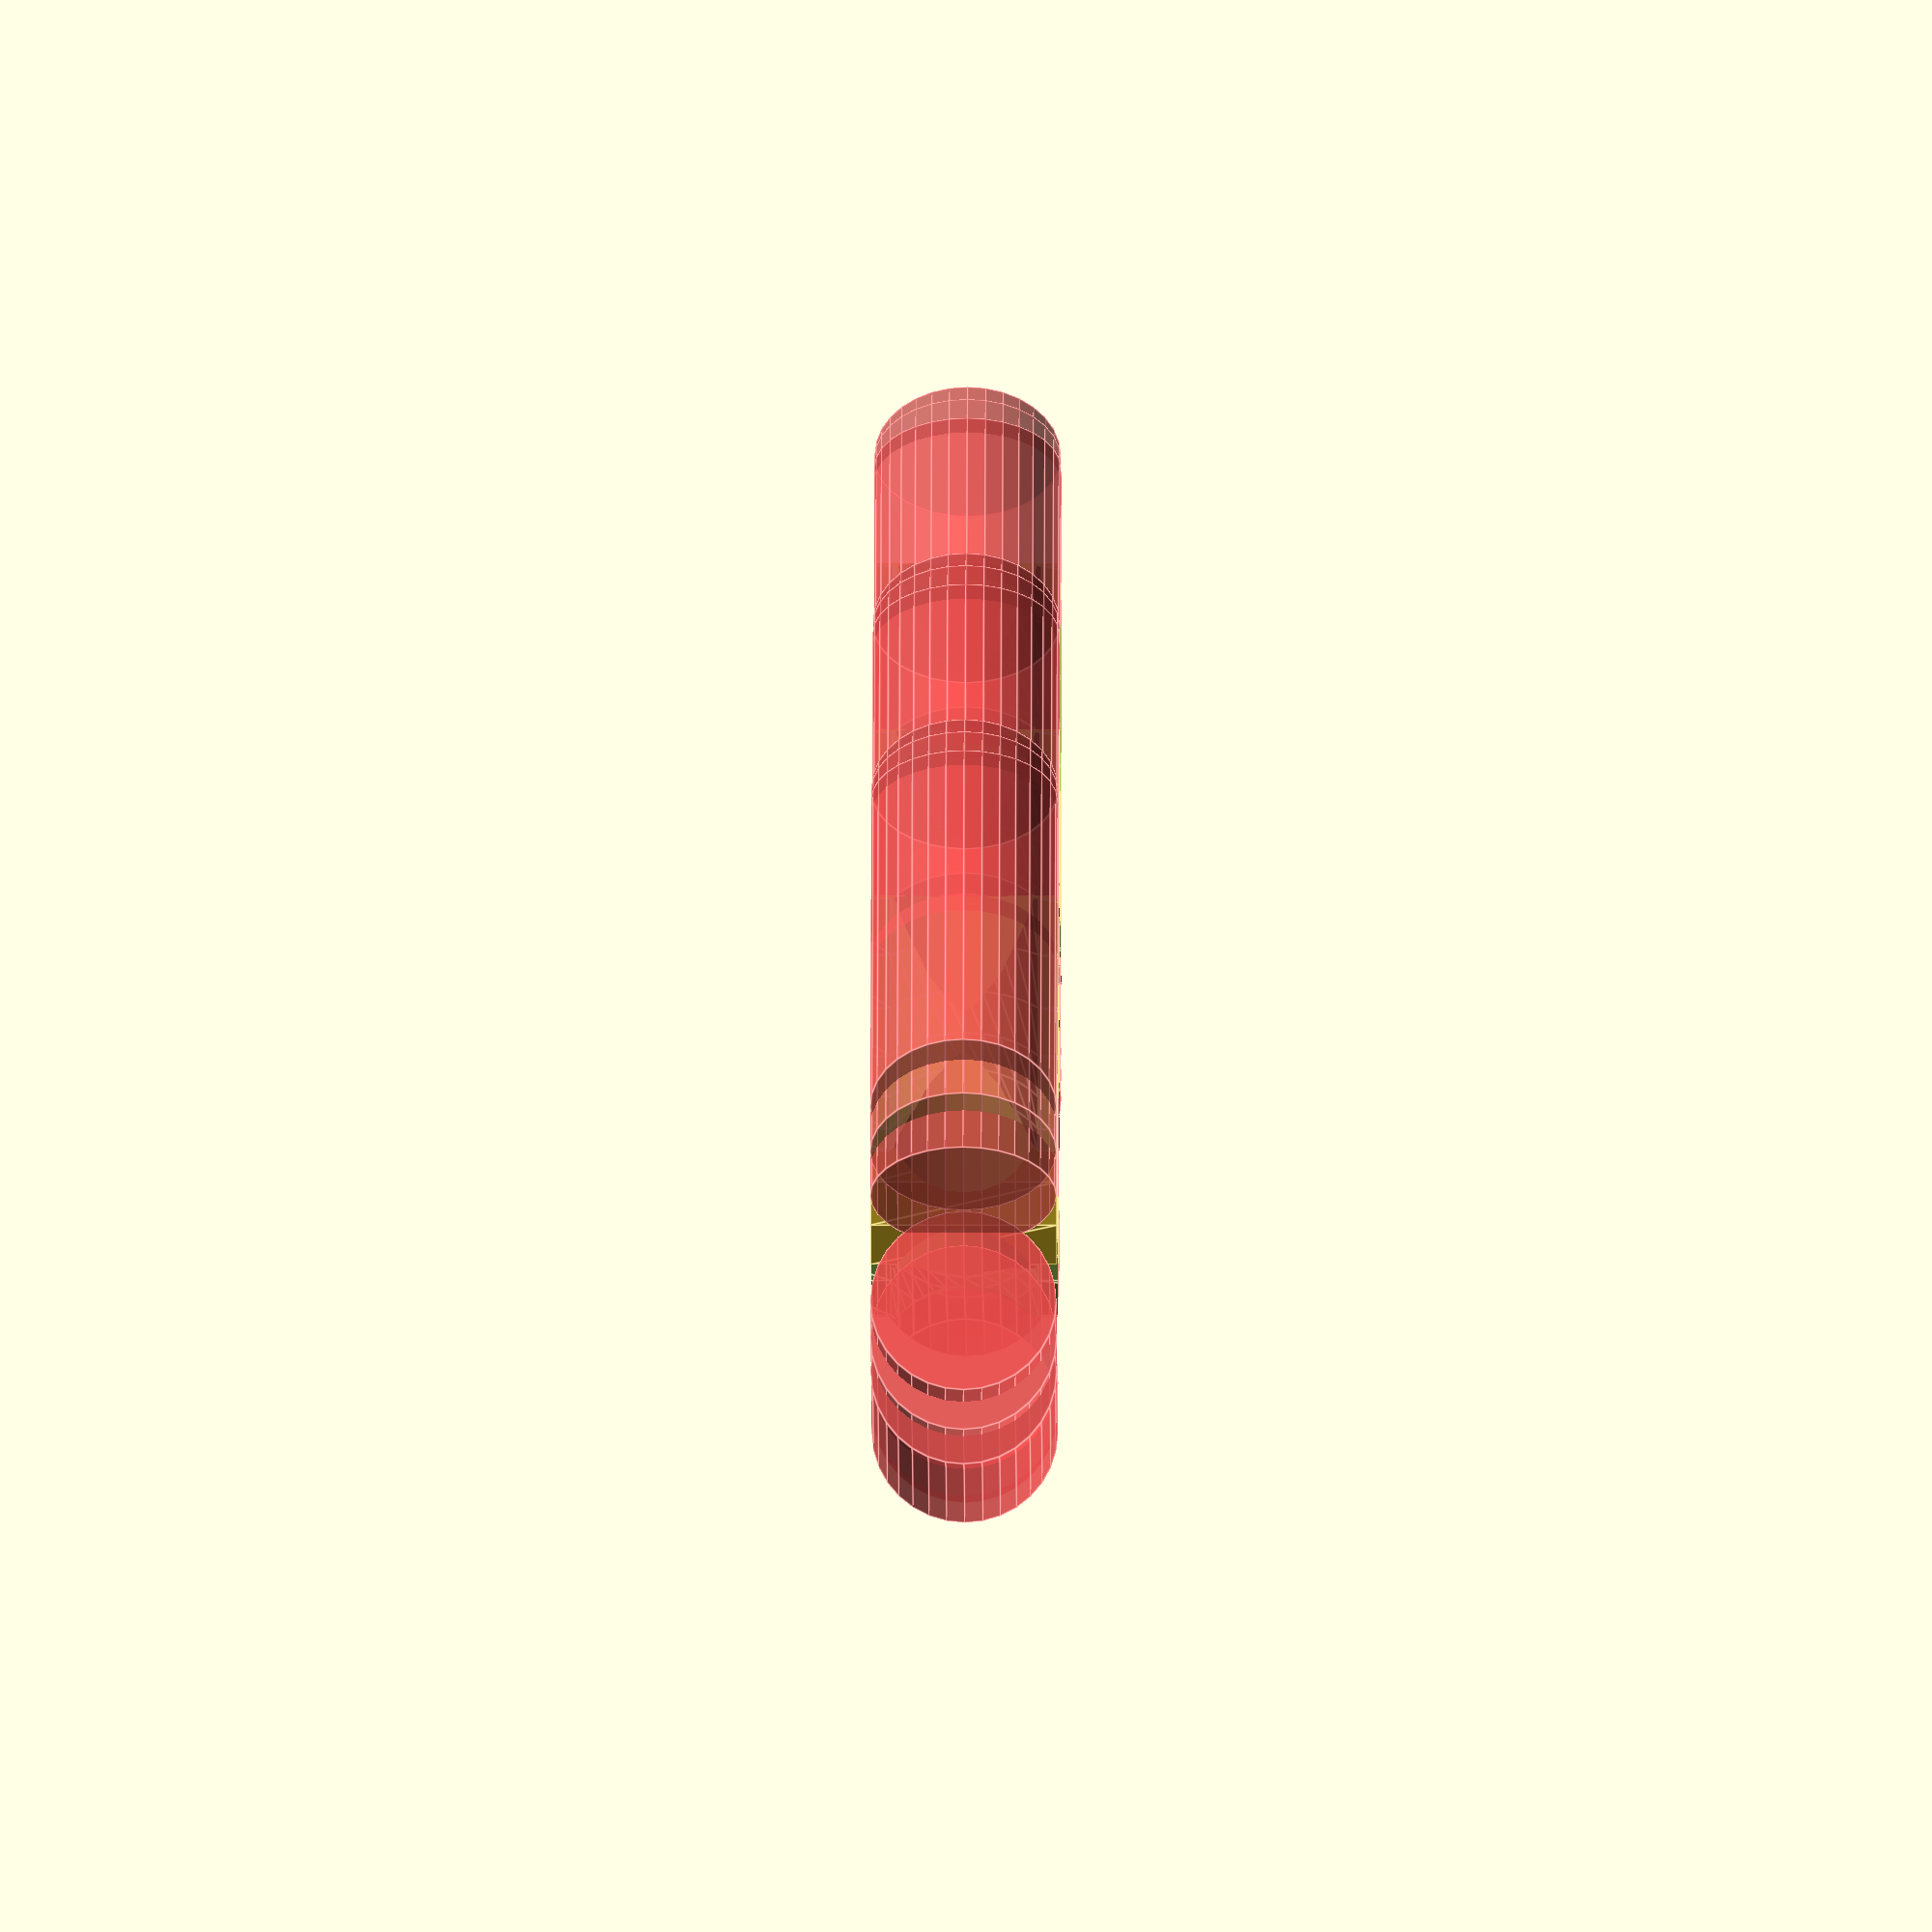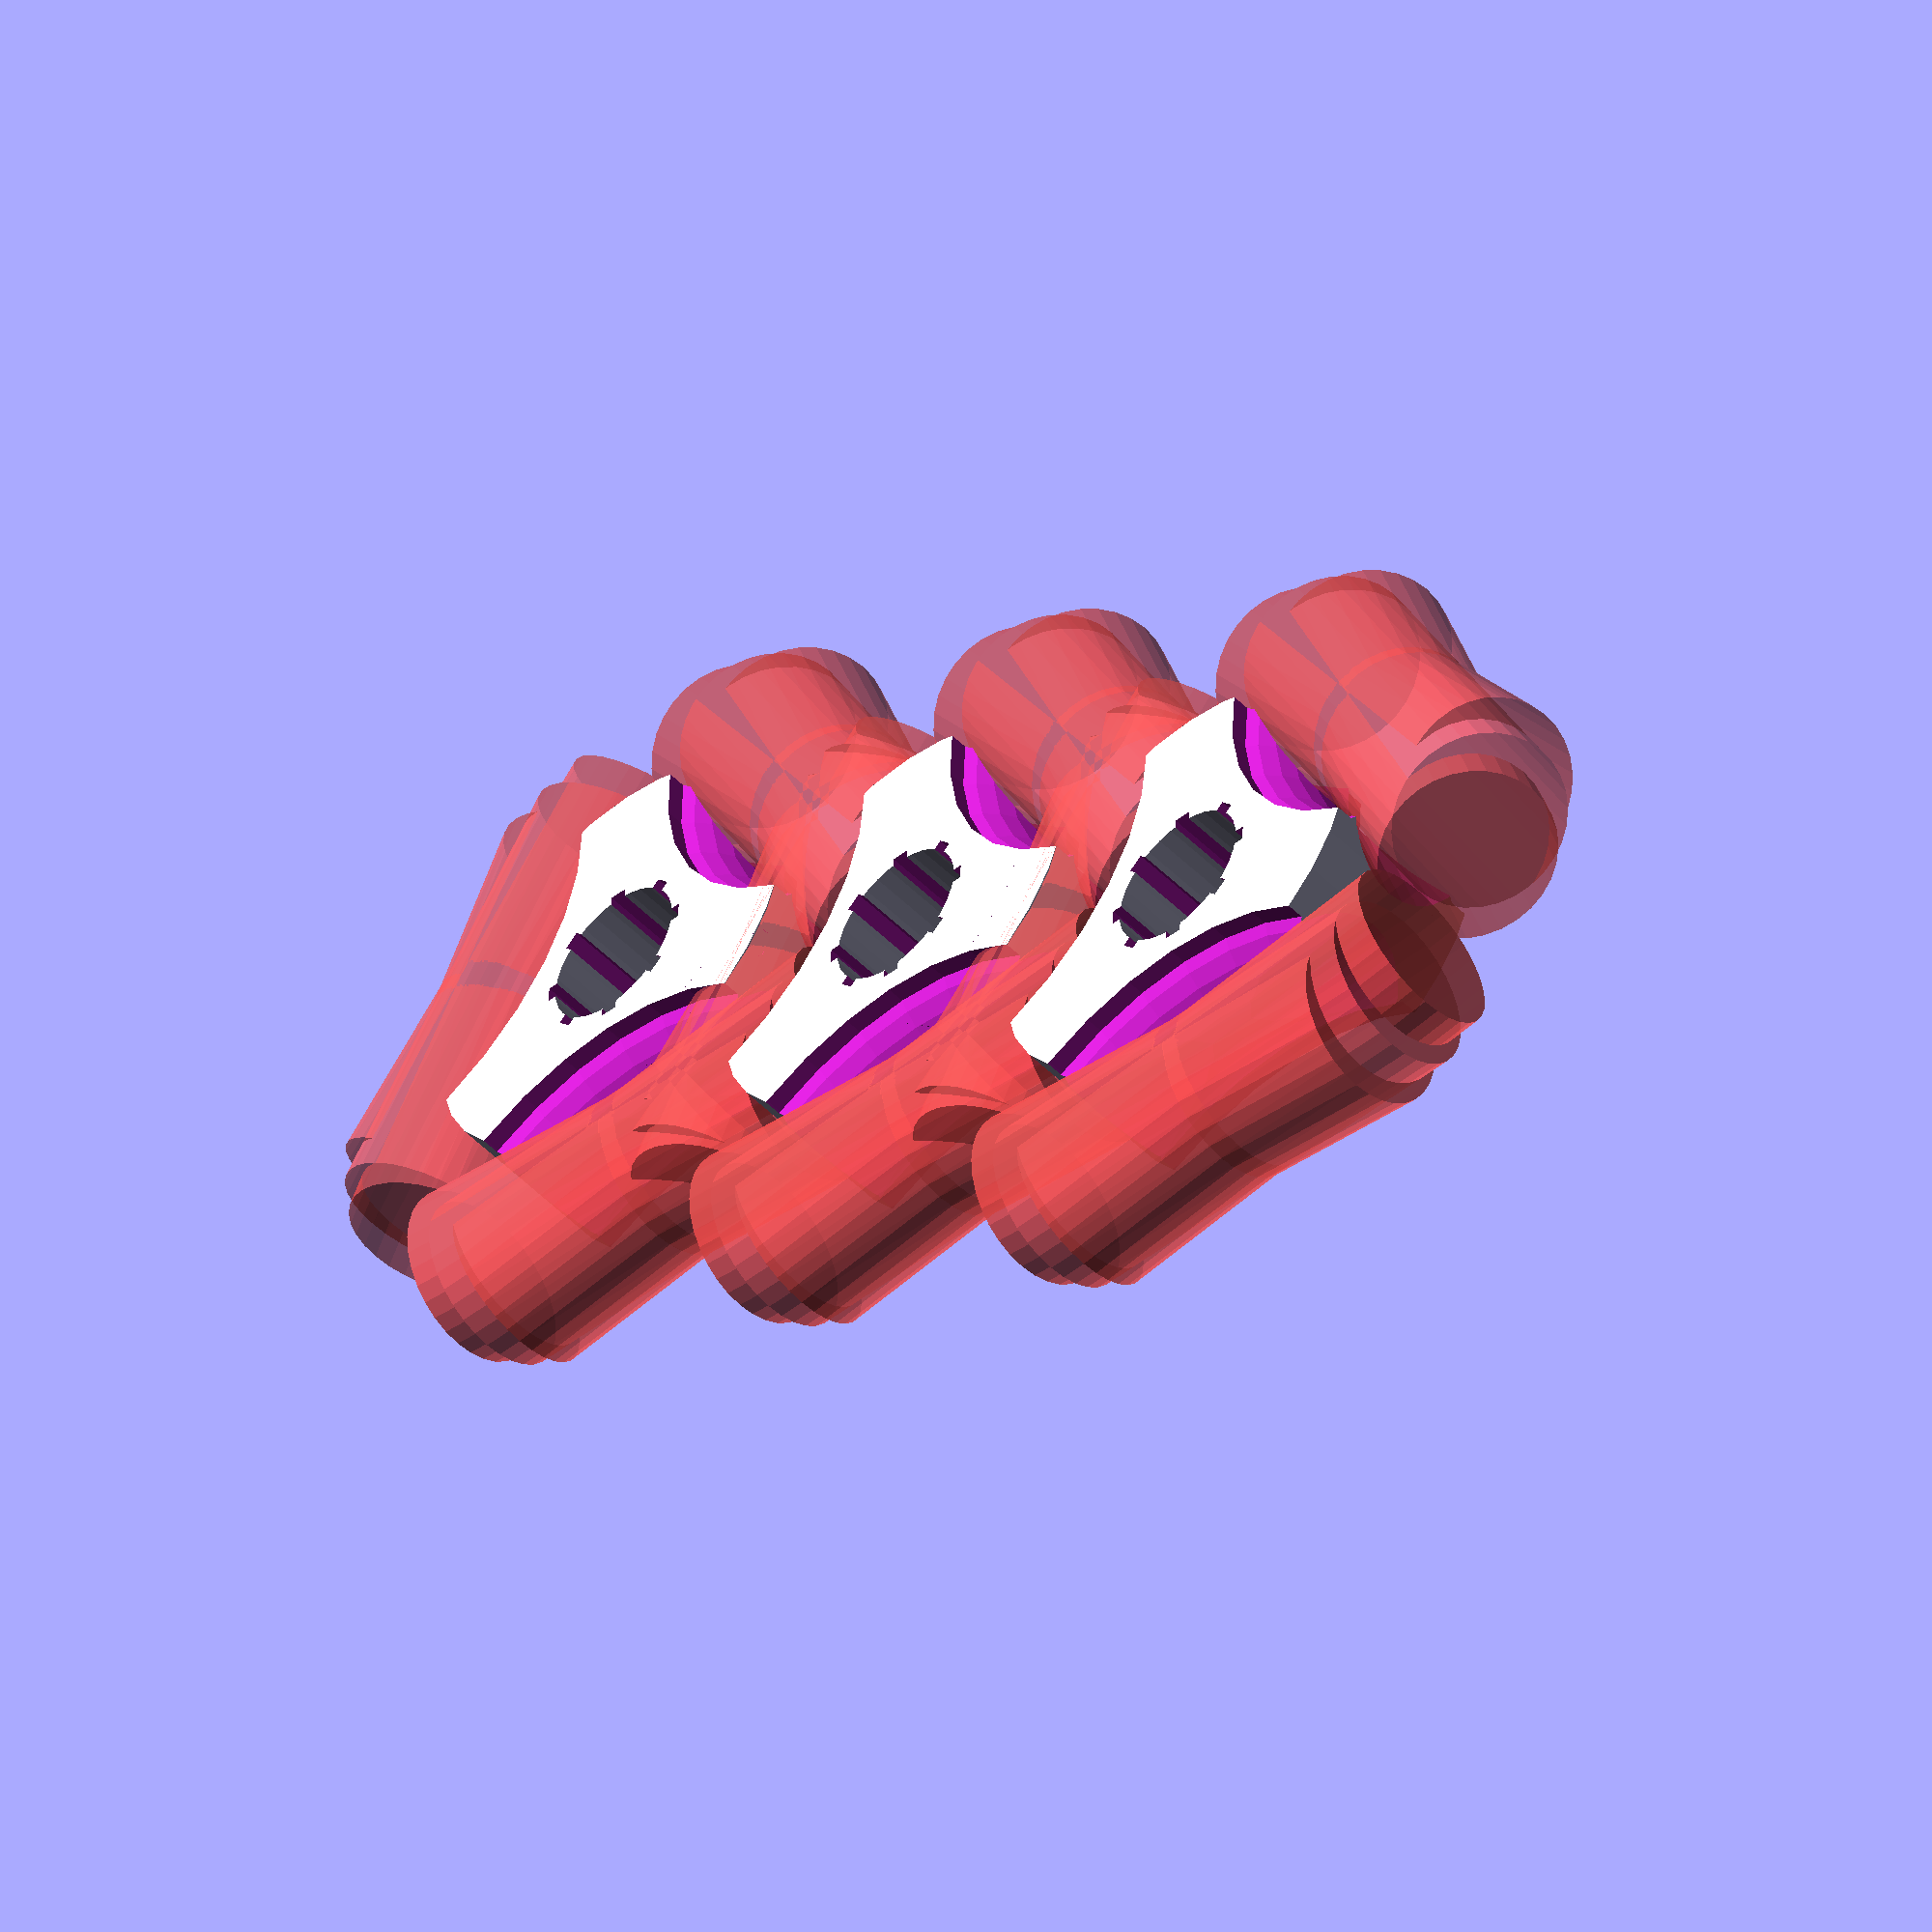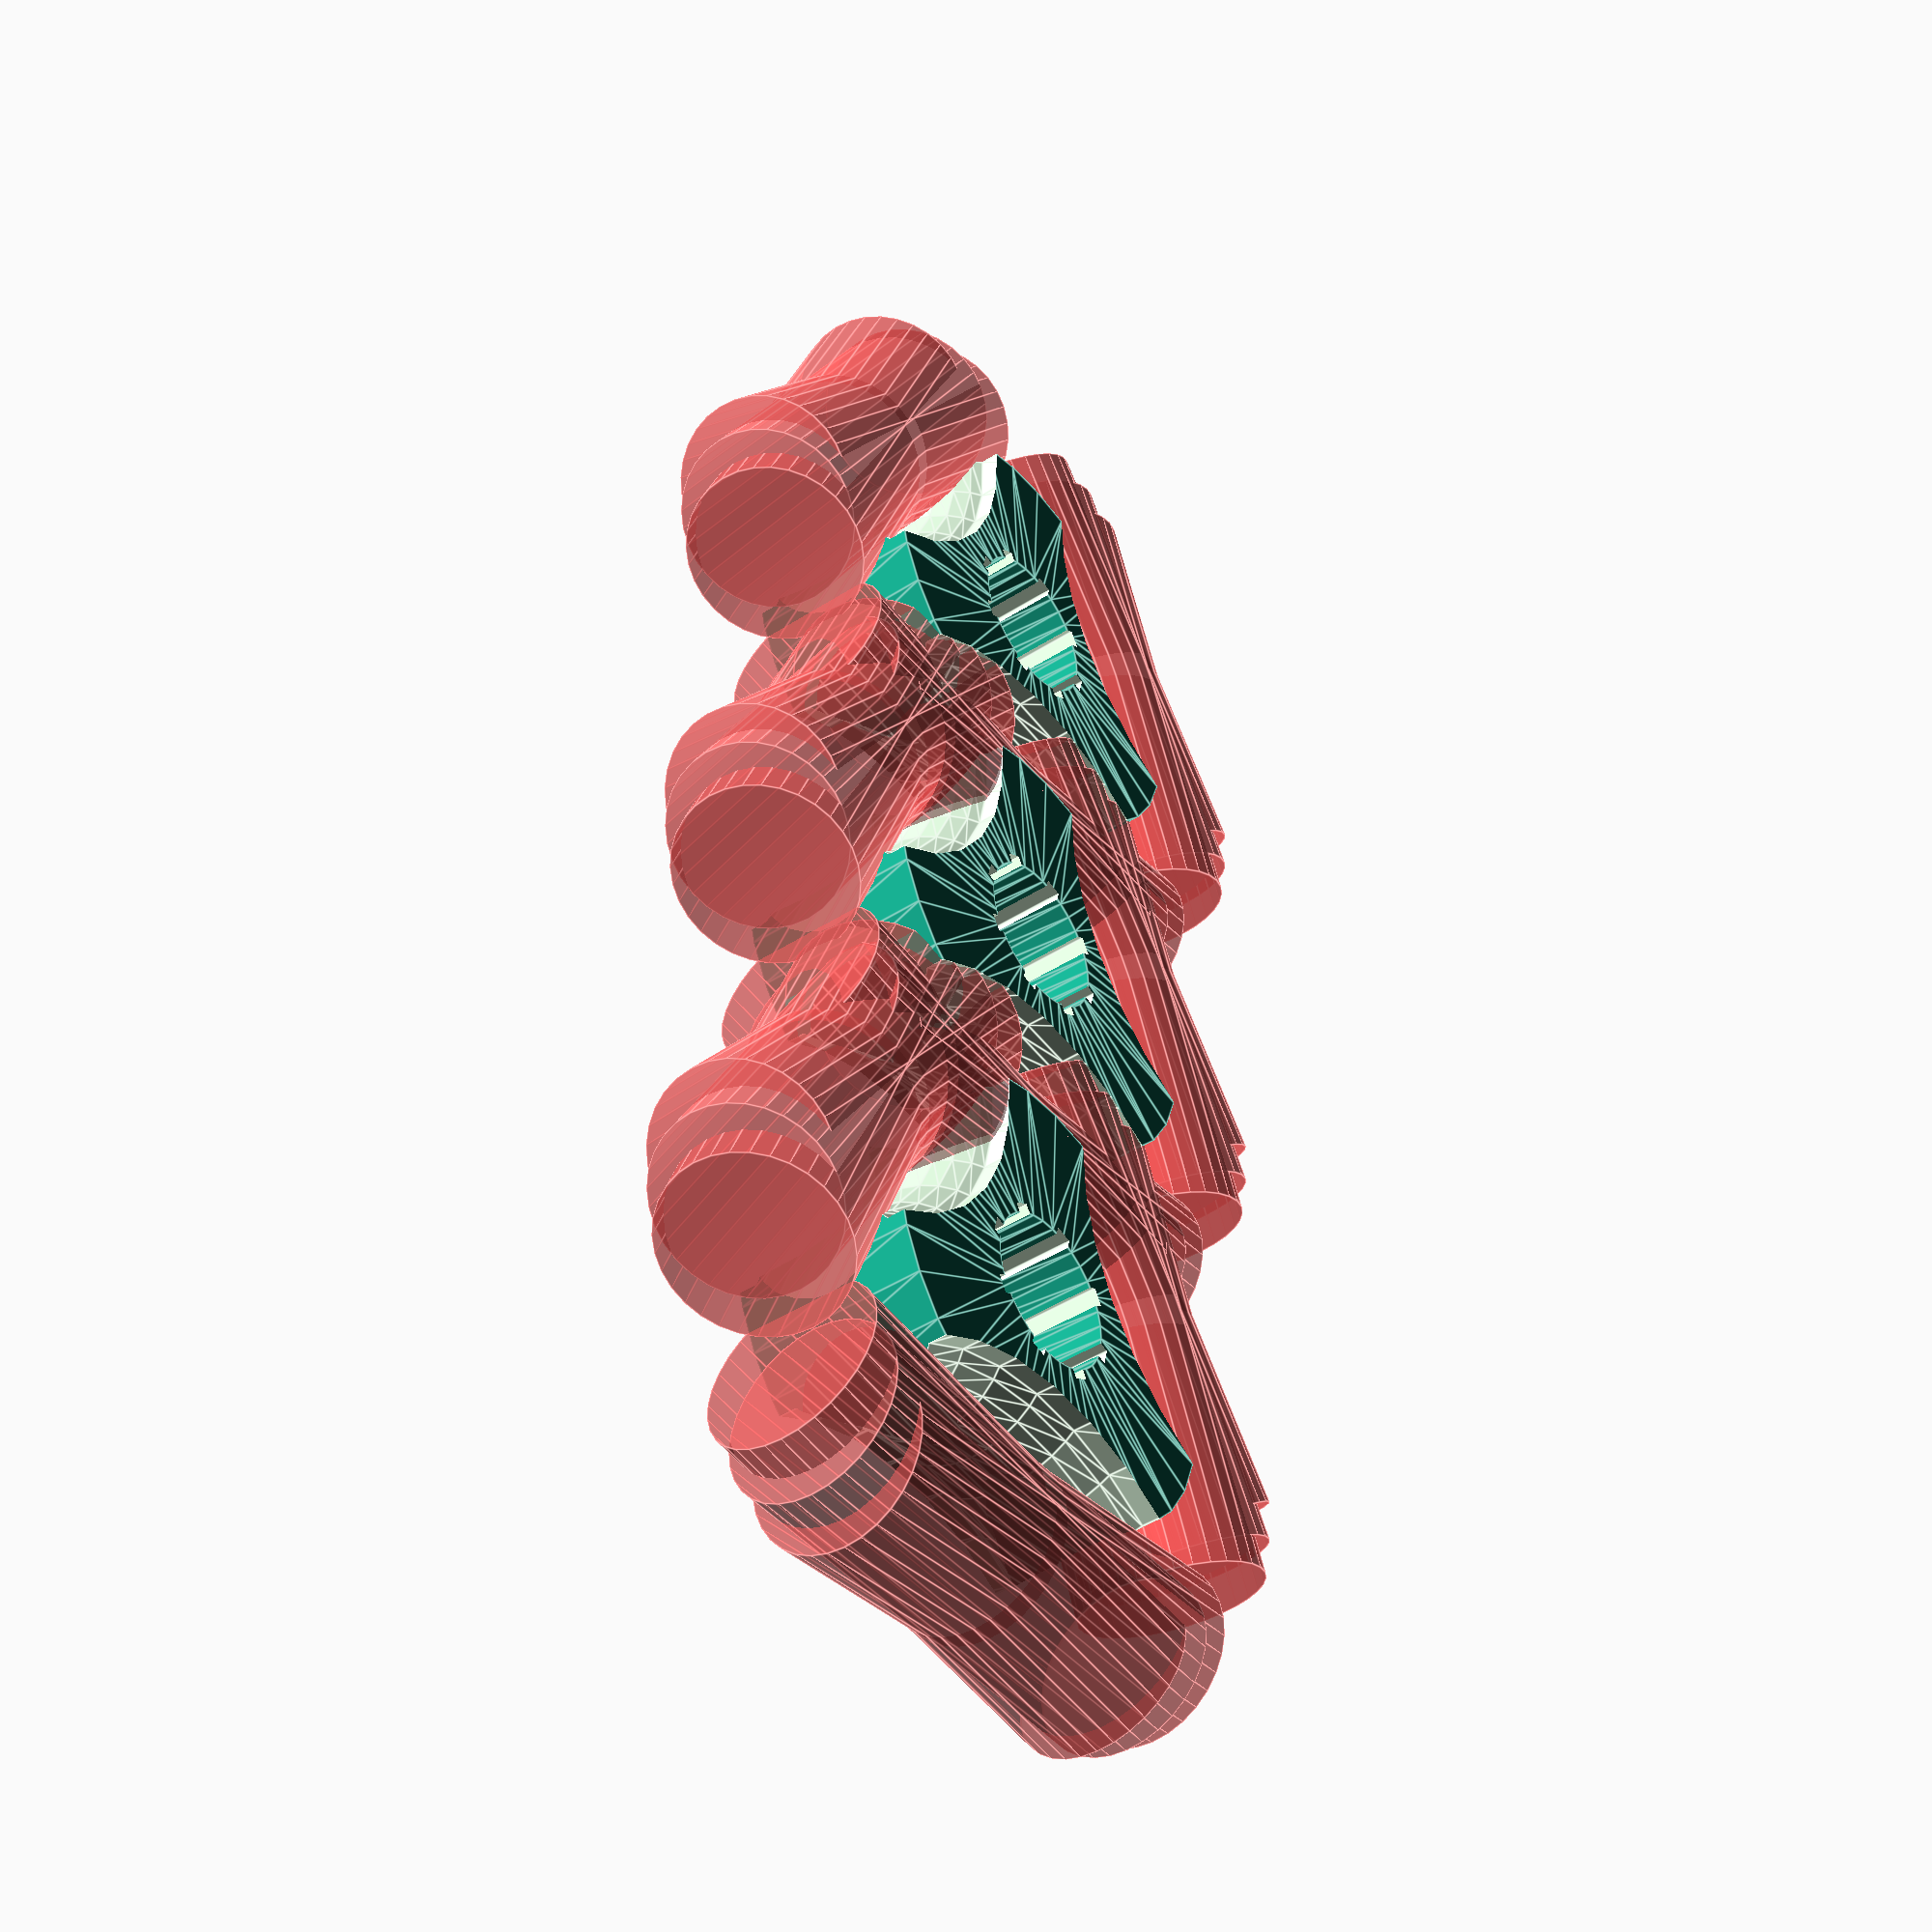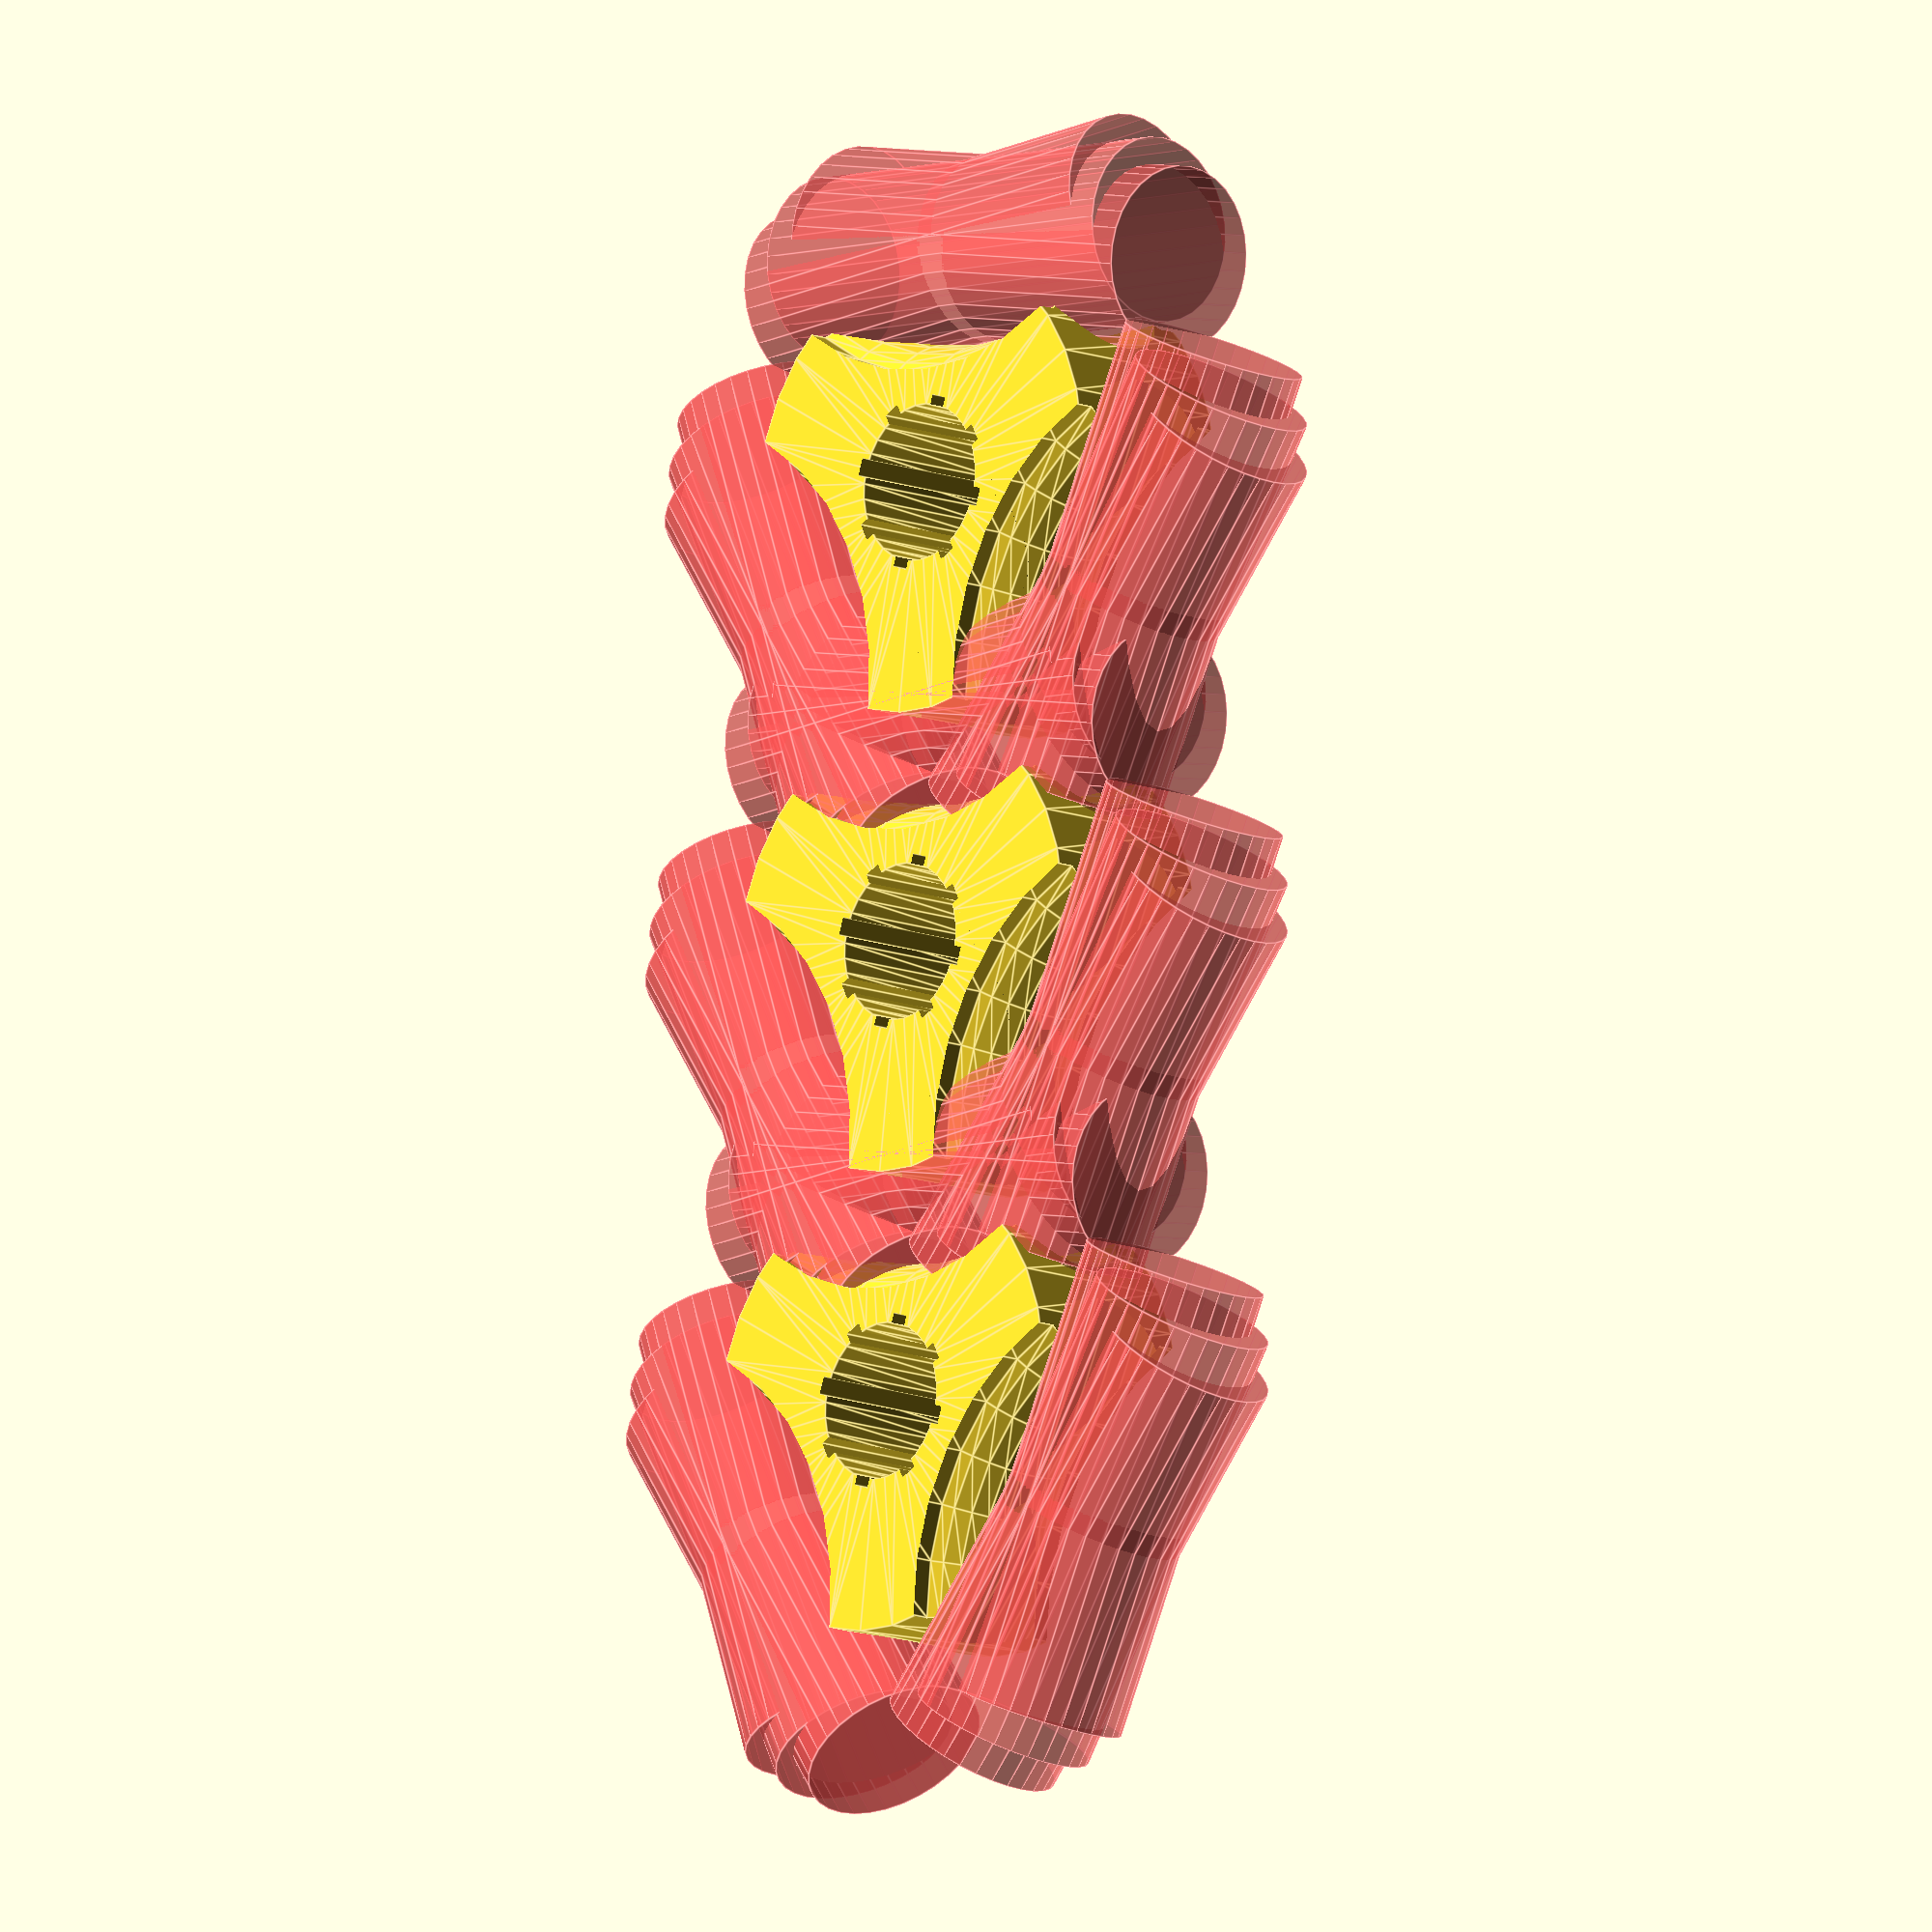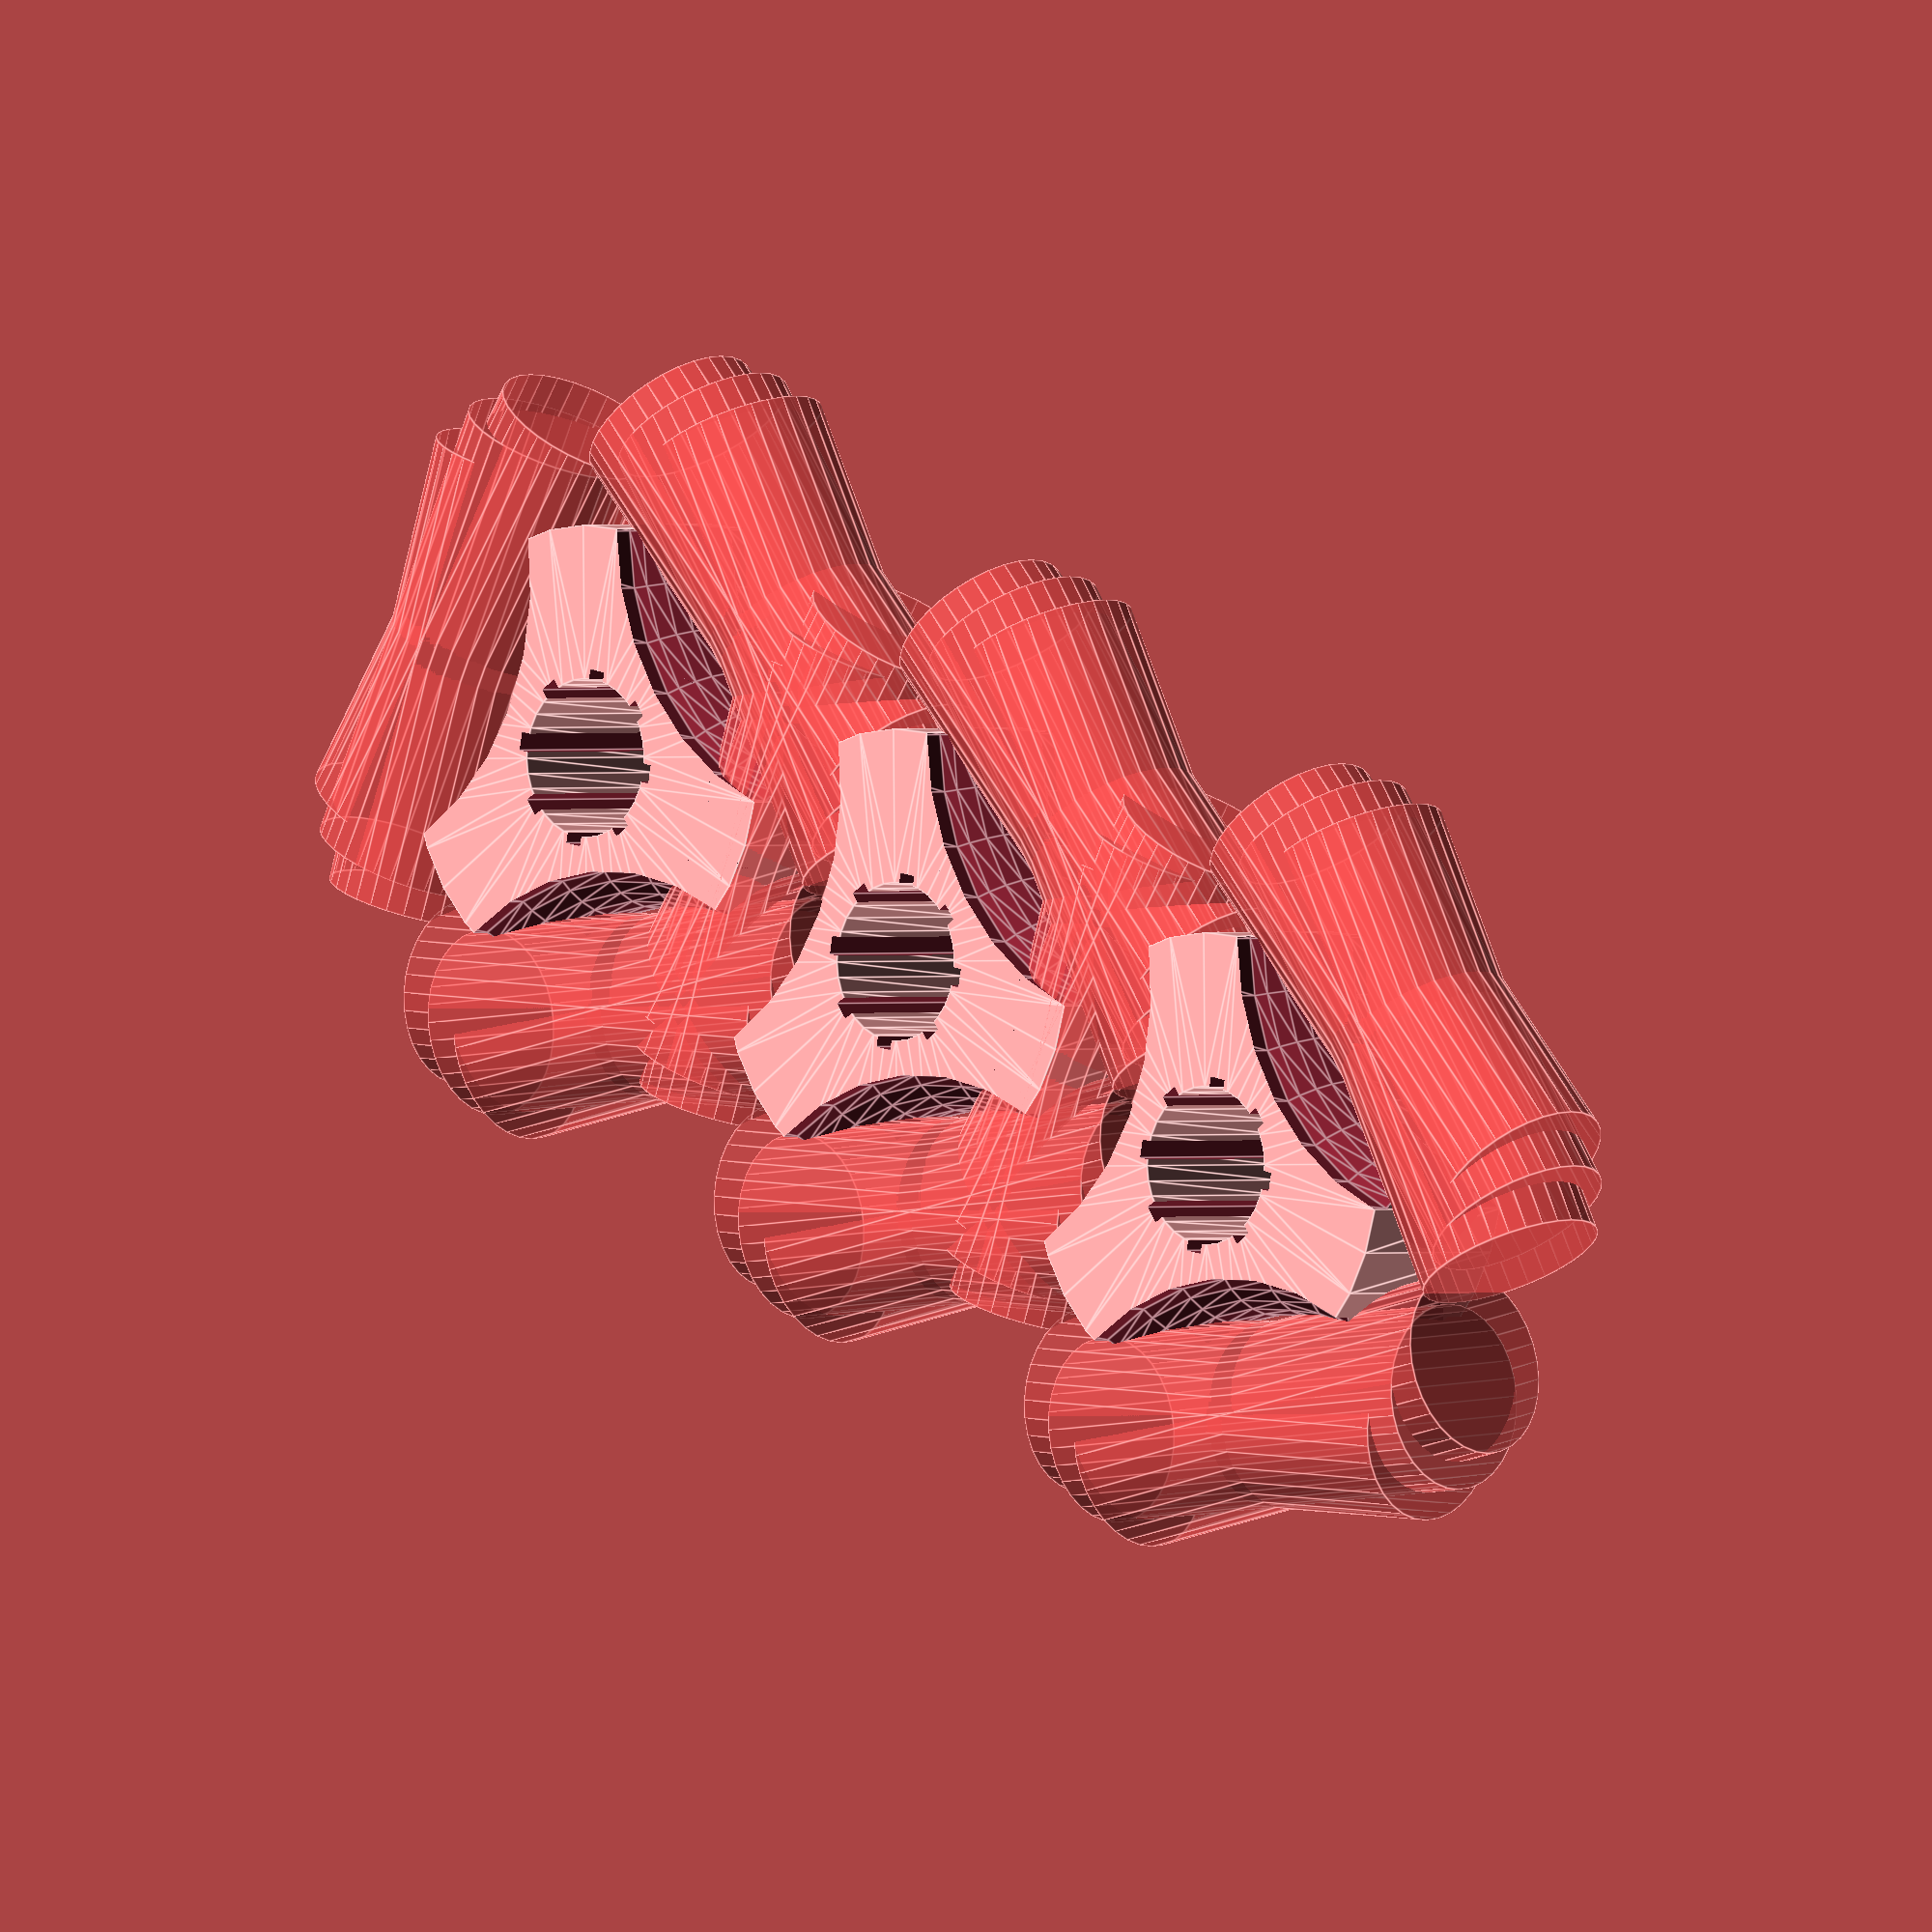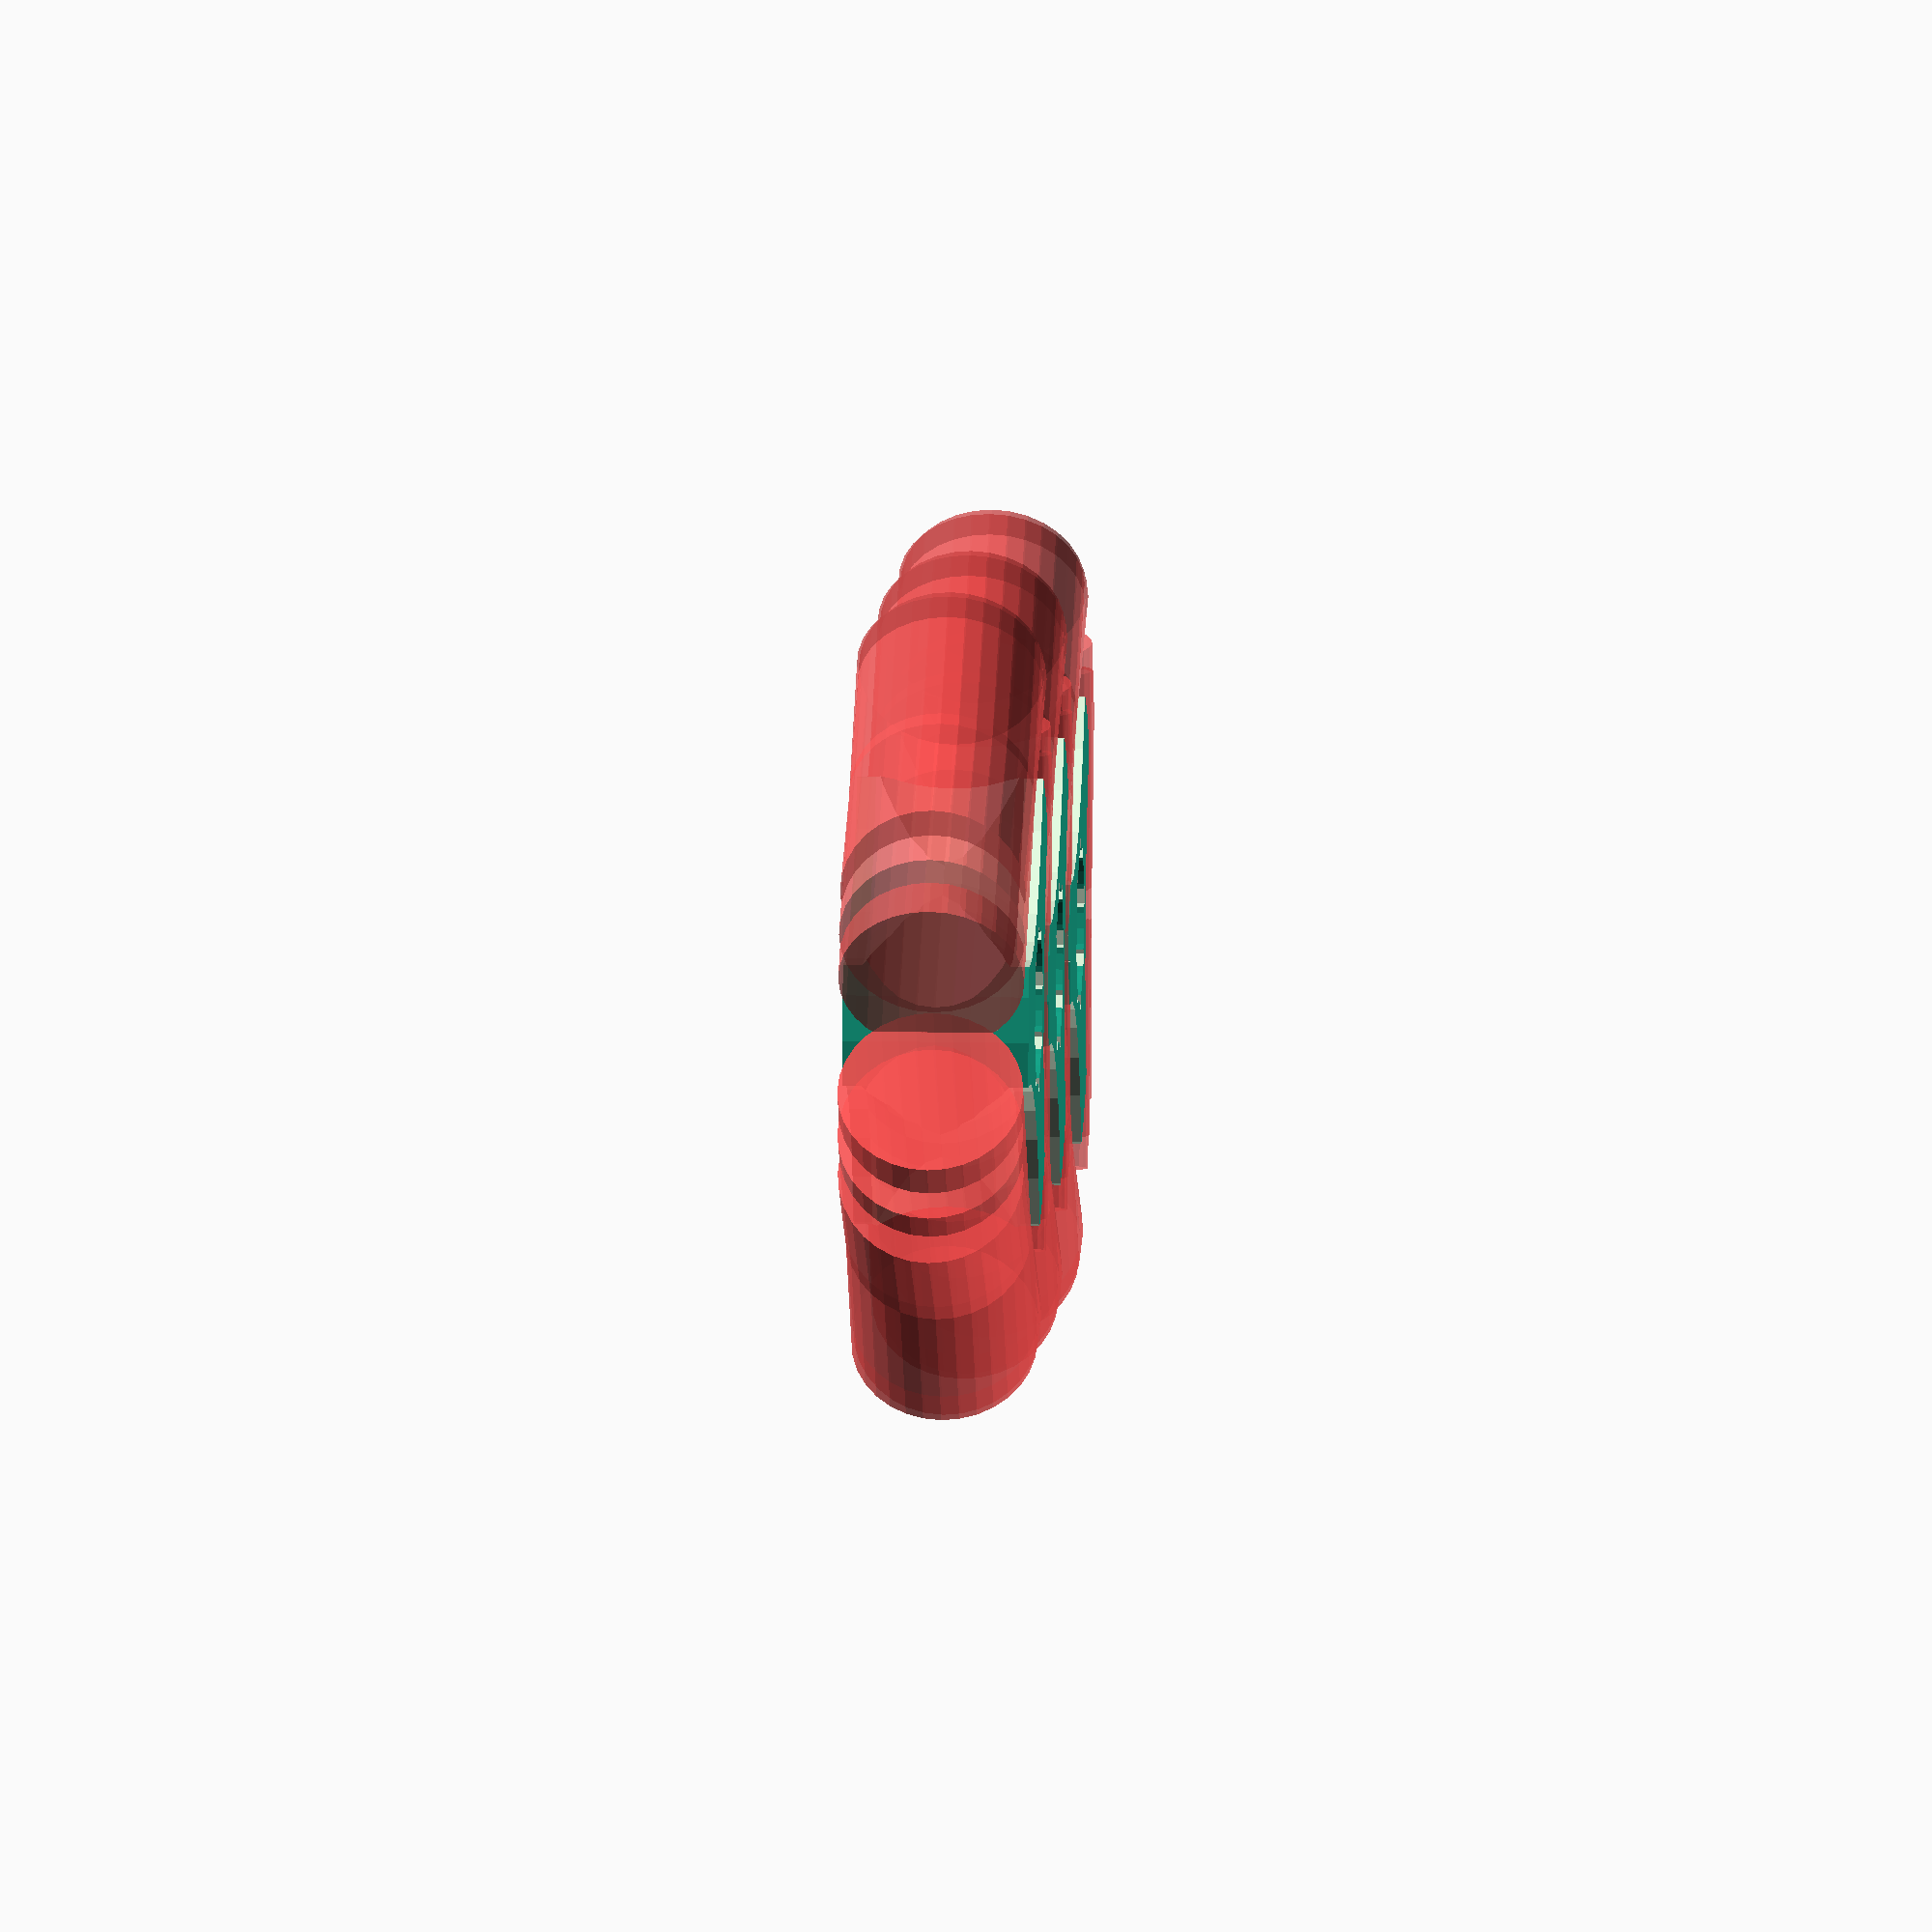
<openscad>
// Extruder bearing substitute.

render_part="bearing 623";
render_part="bearing 693";
render_part="drive gear";
render_part="drive gear mask";
render_part="idler pad";

nozzle_d=0.4;
layer_th=0.2;

// 623zz dim
function bearing_623(pname)=let(params=[["id",3.0],["od",10.0],["th",4.0]]) params[search([pname],params,1,0)[0]][1];
echo(str("bearing 623: id=",bearing_623("id")," od=",bearing_623("od")," th=",bearing_623("th")));

module bearing_623(center=false,delta=0.0) {
    linear_extrude(height=bearing_623("th"),convexity=3,center=center) difference() {
        circle(d=bearing_623("od"));
        circle(d=bearing_623("id")+delta);
    }
}

if(render_part=="bearing 623") {
    echo("Rendering bearing 623");
    bearing_623($fn=32,center=true);
}

// 693zz dim
function bearing_693(pname)=let(params=[["id",3.0],["od",8.0],["th",4.0]]) params[search([pname],params,1,0)[0]][1];
echo(str("bearing 693: id=",bearing_693("id")," od=",bearing_693("od")," th=",bearing_693("th")));

module bearing_693(center=false,delta=0.0) {
    linear_extrude(height=bearing_693("th"),convexity=3,center=center) difference() {
        circle(d=bearing_693("od"));
        circle(d=bearing_693("id")+delta);
    }
}

if(render_part=="bearing 693") {
    echo("Rendering bearing 693");
    bearing_693($fn=32,center=true);
}

// drive_gear dim
function drive_gear(pname)=let(params=[["id",2*2.5],["od",2*6.3],["th",11.0],["channel_offset_h",7.7],["channel_offset_r",5+2.5],["channel_r",2]])
    params[search([pname],params,1,0)[0]][1];
echo(str("drive gear: id=",drive_gear("id")," od=",drive_gear("od")," th=",drive_gear("th")," channel_offset_h=",drive_gear("channel_offset_h")," channel_offset_r=",drive_gear("channel_offset_r")," channel_r=",drive_gear("channel_r")));

module drive_gear_2d() {
    difference() {
        translate([drive_gear("id")/2,0]) square([drive_gear("od")/2-drive_gear("id")/2,drive_gear("th")]);
        translate([drive_gear("channel_offset_r"),drive_gear("channel_offset_h")]) circle(r=drive_gear("channel_r"));
    }
}

module drive_gear(center=false) {
    translate([0,0,center?-drive_gear("channel_offset_h"):0]) {
        rotate_extrude(convexity=3) drive_gear_2d();
    }
}
if(render_part=="drive gear") {
    echo("Rendering drive gear");
    drive_gear(center=true,$fn=32);
}

module drive_gear_mask() {
    rotate_extrude(convexity=3) intersection() {
        drive_gear_2d($fn=32);
        translate([0,drive_gear("th")]) mirror([0,1]) drive_gear_2d($fn=32);
    }
}

if(render_part=="drive gear mask") {
    echo("Rendering drive gear bidirectional mask");
    drive_gear_mask();
}

module idler_pad(delta=0.0,center=false) {
    contact_r=(bearing_623("od")-bearing_623("id"))/4+drive_gear("od")-(2*drive_gear("channel_offset_r")-2*drive_gear("channel_r"));
    translate([0,0,(center?-bearing_623("th")/2:0.0)]) difference() {
        bearing_623(delta=delta);
        for(i=[0:2]) rotate([0,0,120*i]) {
            translate([bearing_623("od")/2+drive_gear("channel_offset_r")-drive_gear("channel_r")-(bearing_623("od")-bearing_623("id"))/4,0,bearing_623("th")/2]) drive_gear(center=true);
        }
        for(i=[0:3]) rotate([0,0,120*i]) {
            #translate([contact_r+drive_gear("channel_r"),0,bearing_623("th")/2]) rotate([90,0,0]) cylinder(r=drive_gear("channel_r"),h=bearing_623("od"),center=true);
            rotate([0,0,7.5]) #translate([contact_r+drive_gear("channel_r"),0,bearing_623("th")/2]) rotate([90,0,0]) cylinder(r=drive_gear("channel_r"),h=bearing_623("od"),center=true);
            rotate([0,0,-7.5]) #translate([contact_r+drive_gear("channel_r"),0,bearing_623("th")/2]) rotate([90,0,0]) cylinder(r=drive_gear("channel_r"),h=bearing_623("od"),center=true);
        }
        if(delta>0) for(i=[0:3]) rotate(45*i) {
            cube([bearing_623("id")+2*delta,delta,2*bearing_623("th")+2*delta],center=true);
        }
    }
}

if(render_part=="idler pad") {
    echo("Rendering idler pad");
    for(i=[-1:1]) translate([0,i*bearing_623("od"),0]) rotate(30) idler_pad(delta=0.4,$fn=32);
}

filament_max_d=2.0;
filament_min_d=1.5;

</openscad>
<views>
elev=175.0 azim=285.9 roll=89.8 proj=o view=edges
elev=51.2 azim=124.4 roll=42.8 proj=o view=wireframe
elev=225.4 azim=179.2 roll=233.3 proj=p view=edges
elev=191.8 azim=3.4 roll=134.4 proj=o view=edges
elev=179.5 azim=64.4 roll=317.6 proj=o view=edges
elev=344.5 azim=79.6 roll=92.6 proj=o view=wireframe
</views>
